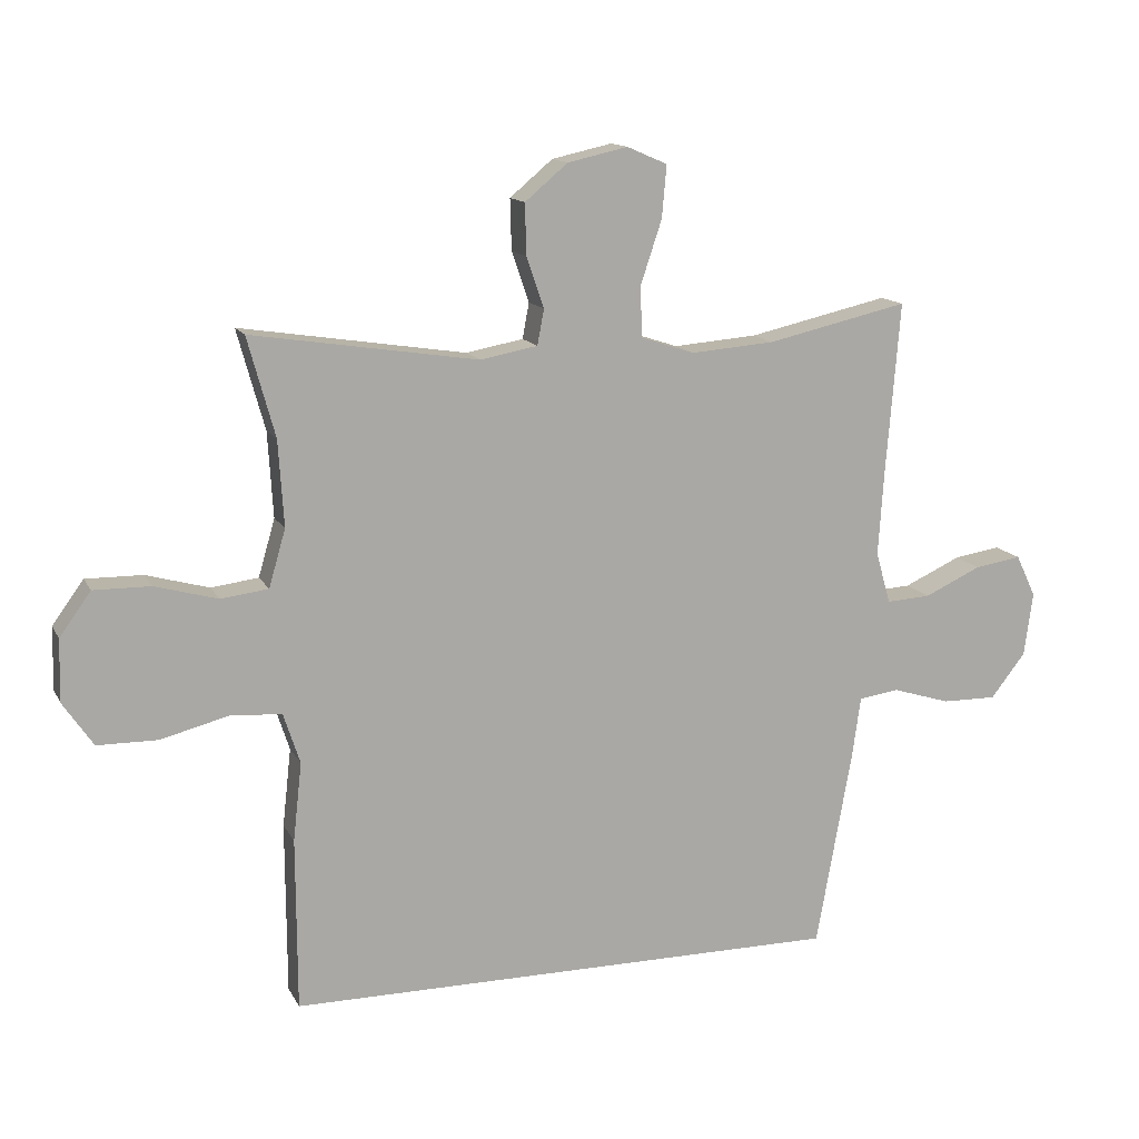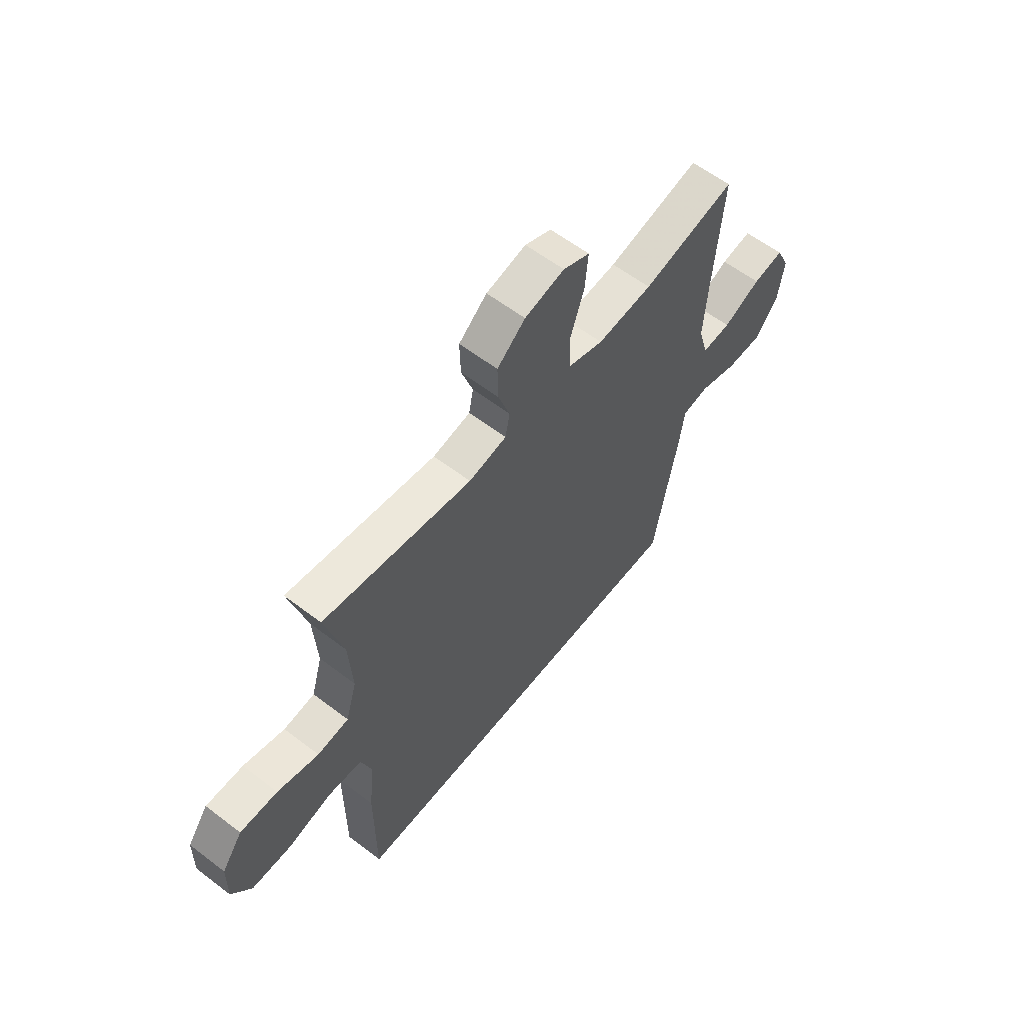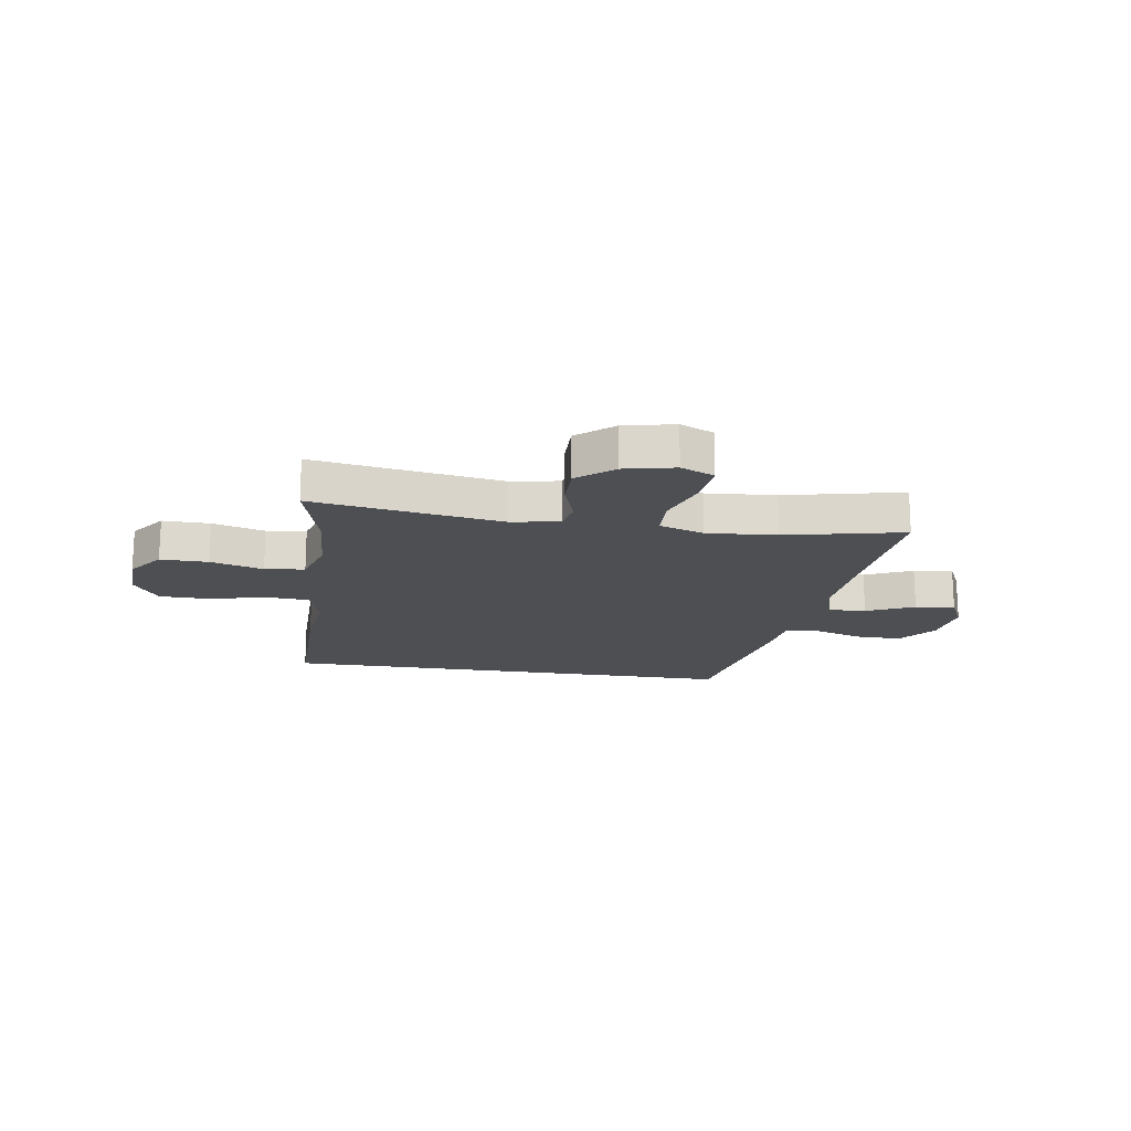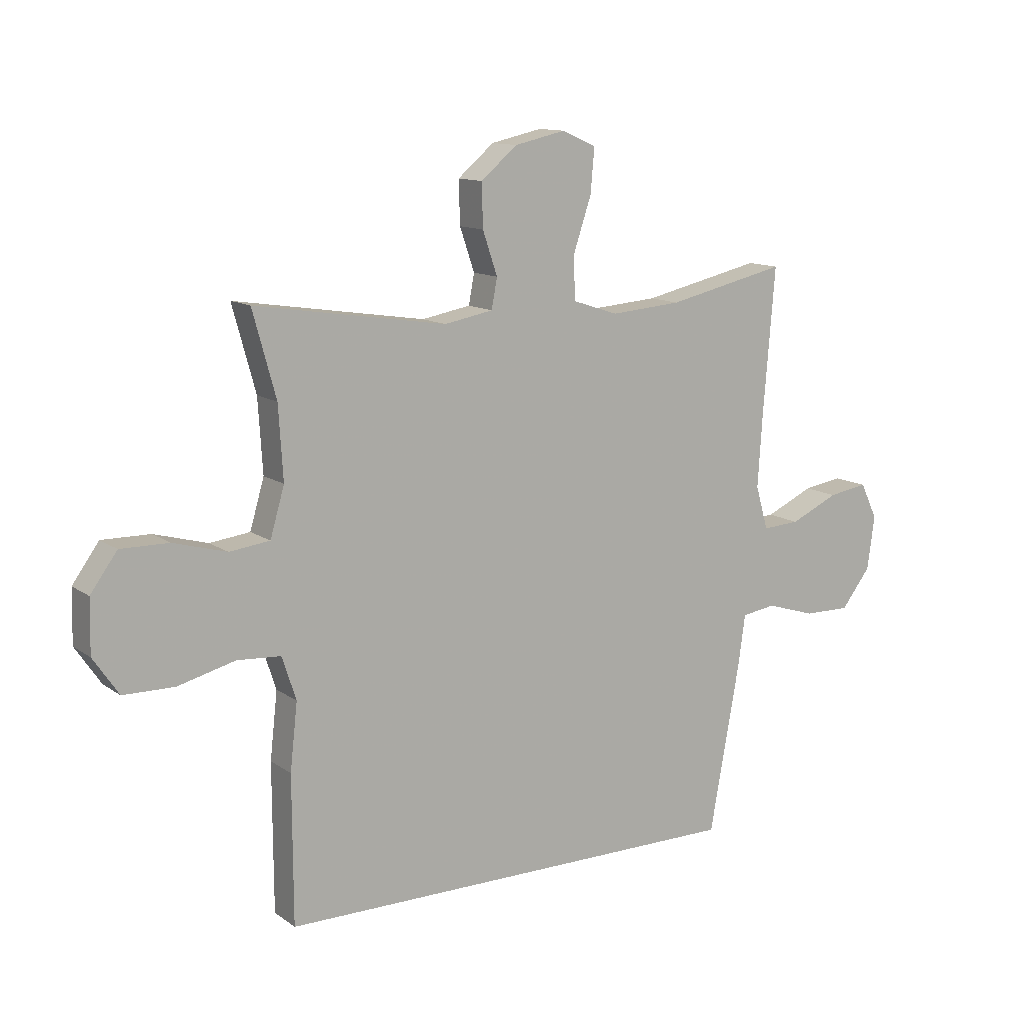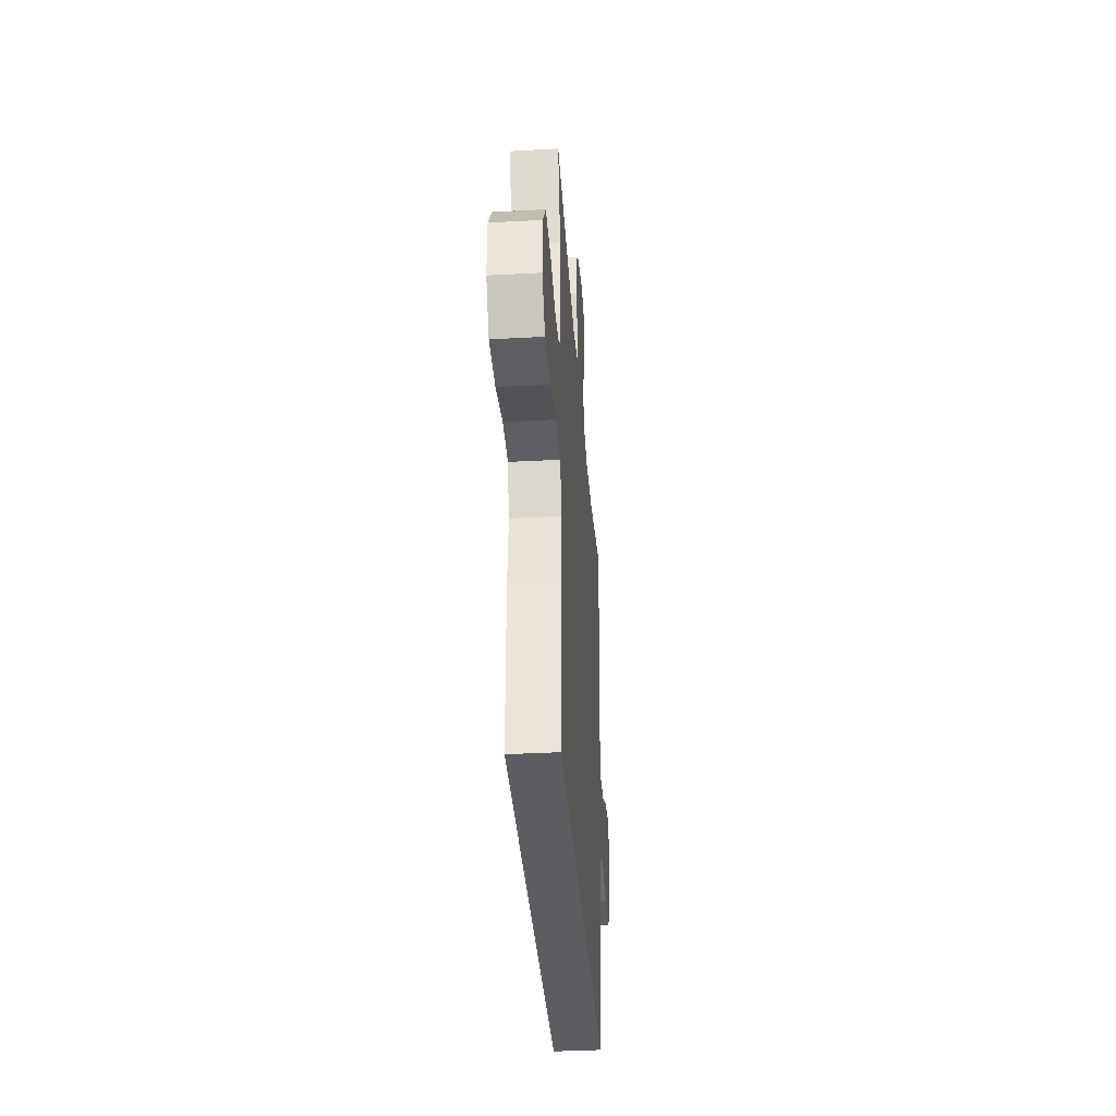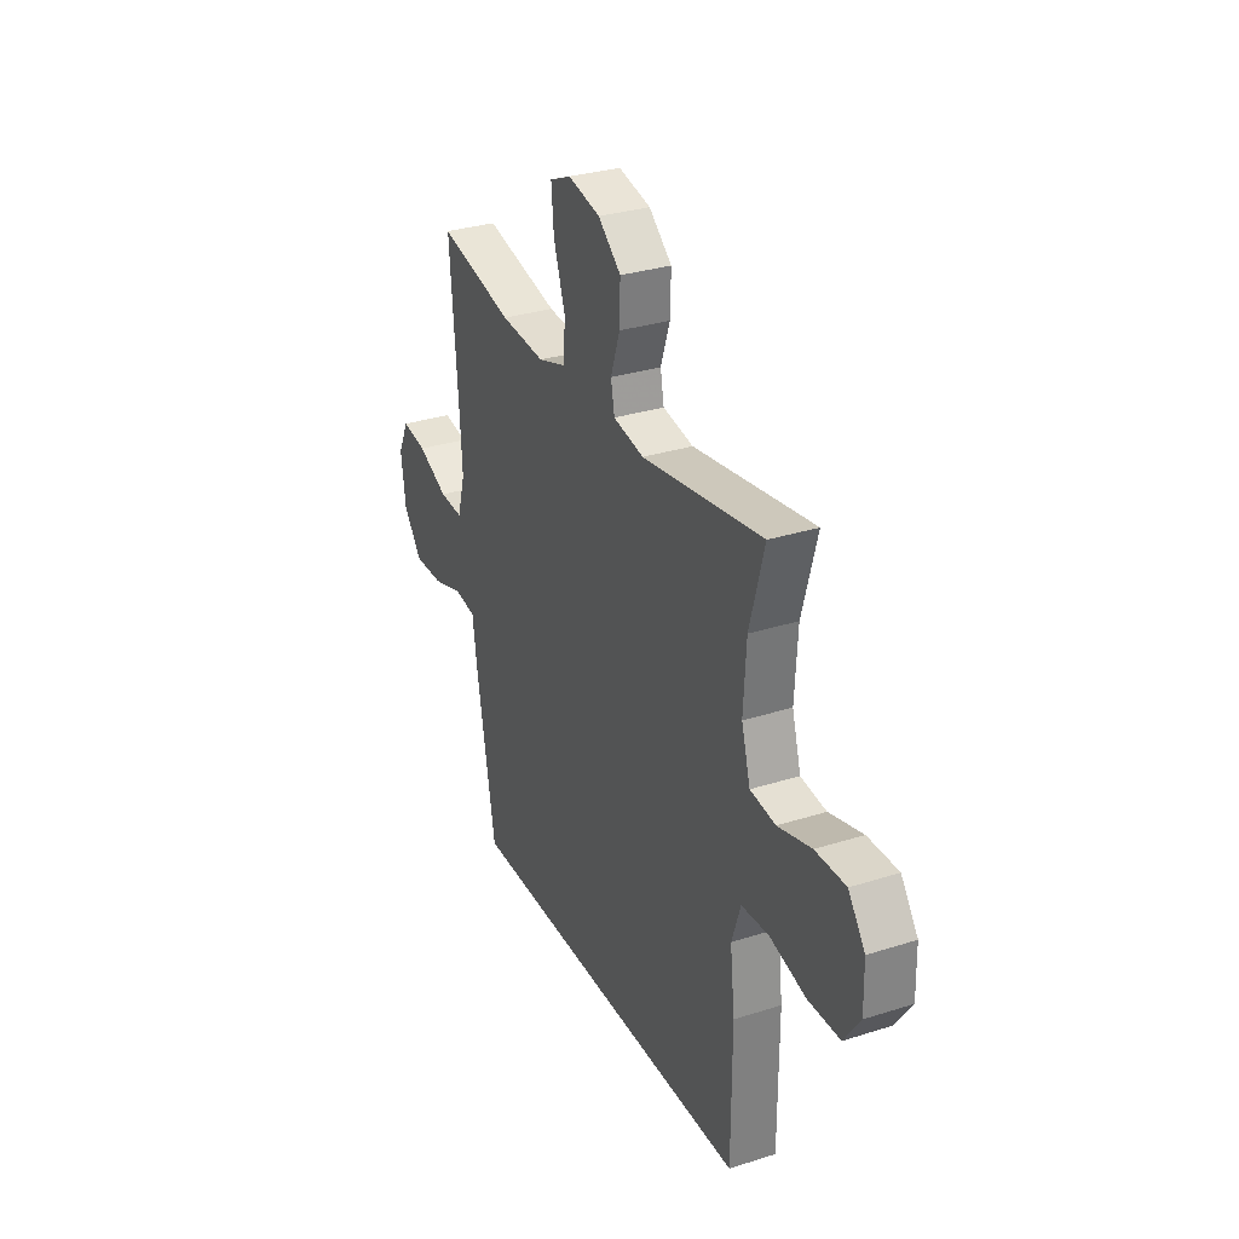
<metadata>
{"format":"obj","ext":"obj","renderer":"f3d","projection":"perspective","resolution":1024,"background":"white","views":[{"elev":13.5,"azim":-18.8,"up":"+Z"},{"elev":59.7,"azim":-51.9,"up":"+Z"},{"elev":-17.5,"azim":-9.1,"up":"+Y"},{"elev":12.3,"azim":-32.4,"up":"+Z"},{"elev":-36.7,"azim":-85.9,"up":"+Z"},{"elev":30.8,"azim":-114.6,"up":"+Z"}]}
</metadata>
<code>
v 0.5 0.07 0.5
v 0.479 0.07 0.24
v 0.471 0.07 0.116
v 0.493 0.07 0.039
v 0.559 0.07 0.043
v 0.644 0.07 0.082
v 0.714 0.07 0.093
v 0.744 0.07 0.03
v 0.731 0.07 -0.065
v 0.679 0.07 -0.132
v 0.597 0.07 -0.131
v 0.51 0.07 -0.104
v 0.45 0.07 -0.113
v 0.438 0.07 -0.2
v 0.384 0.07 -0.5
v -0.449 0.07 -0.5
v -0.45 0.07 -0.242
v -0.437 0.07 -0.125
v -0.462 0.07 -0.049
v -0.539 0.07 -0.044
v -0.64 0.07 -0.07
v -0.73 0.07 -0.069
v -0.775 0.07 -0.003
v -0.773 0.07 0.09
v -0.726 0.07 0.155
v -0.641 0.07 0.154
v -0.547 0.07 0.128
v -0.476 0.07 0.137
v -0.451 0.07 0.223
v -0.459 0.07 0.351
v -0.5 0.07 0.5
v -0.162 0.07 0.448
v -0.076 0.07 0.464
v -0.066 0.07 0.517
v -0.092 0.07 0.593
v -0.094 0.07 0.669
v -0.03 0.07 0.723
v 0.06 0.07 0.743
v 0.12 0.07 0.717
v 0.113 0.07 0.639
v 0.081 0.07 0.543
v 0.084 0.07 0.468
v 0.164 0.07 0.442
v 0.289 0.07 0.452
v 0.5 0 0.5
v 0.479 0 0.24
v 0.471 0 0.116
v 0.493 0 0.039
v 0.559 0 0.043
v 0.644 0 0.082
v 0.714 0 0.093
v 0.744 0 0.03
v 0.731 0 -0.065
v 0.679 0 -0.132
v 0.597 0 -0.131
v 0.51 0 -0.104
v 0.45 0 -0.113
v 0.438 0 -0.2
v 0.384 0 -0.5
v -0.449 0 -0.5
v -0.45 0 -0.242
v -0.437 0 -0.125
v -0.462 0 -0.049
v -0.539 0 -0.044
v -0.64 0 -0.07
v -0.73 0 -0.069
v -0.775 0 -0.003
v -0.773 0 0.09
v -0.726 0 0.155
v -0.641 0 0.154
v -0.547 0 0.128
v -0.476 0 0.137
v -0.451 0 0.223
v -0.459 0 0.351
v -0.5 0 0.5
v -0.162 0 0.448
v -0.076 0 0.464
v -0.066 0 0.517
v -0.092 0 0.593
v -0.094 0 0.669
v -0.03 0 0.723
v 0.06 0 0.743
v 0.12 0 0.717
v 0.113 0 0.639
v 0.081 0 0.543
v 0.084 0 0.468
v 0.164 0 0.442
v 0.289 0 0.452
f 38 39 40 41
f 38 41 42
f 37 38 42
f 34 35 36 37
f 34 37 42
f 33 34 42
f 32 33 42 43
f 30 31 32
f 29 30 32 43
f 24 25 26 27
f 24 27 28
f 23 24 28
f 20 21 22 23
f 19 20 23 28
f 18 19 28 29
f 16 17 18
f 13 14 15 16
f 13 16 18
f 12 13 18 29
f 5 6 7 8
f 4 5 8 9
f 44 1 2
f 44 2 3
f 43 44 3 4
f 29 43 4
f 10 11 12 29
f 4 9 10 29
f 85 84 83 82
f 86 85 82
f 86 82 81
f 81 80 79 78
f 86 81 78
f 86 78 77
f 87 86 77 76
f 76 75 74
f 87 76 74 73
f 71 70 69 68
f 72 71 68
f 72 68 67
f 67 66 65 64
f 72 67 64 63
f 73 72 63 62
f 62 61 60
f 60 59 58 57
f 62 60 57
f 73 62 57 56
f 52 51 50 49
f 53 52 49 48
f 46 45 88
f 47 46 88
f 48 47 88 87
f 48 87 73
f 73 56 55 54
f 73 54 53 48
f 1 45 46 2
f 2 46 47 3
f 3 47 48 4
f 4 48 49 5
f 5 49 50 6
f 6 50 51 7
f 7 51 52 8
f 8 52 53 9
f 9 53 54 10
f 10 54 55 11
f 11 55 56 12
f 12 56 57 13
f 13 57 58 14
f 14 58 59 15
f 15 59 60 16
f 16 60 61 17
f 17 61 62 18
f 18 62 63 19
f 19 63 64 20
f 20 64 65 21
f 21 65 66 22
f 22 66 67 23
f 23 67 68 24
f 24 68 69 25
f 25 69 70 26
f 26 70 71 27
f 27 71 72 28
f 28 72 73 29
f 29 73 74 30
f 30 74 75 31
f 31 75 76 32
f 32 76 77 33
f 33 77 78 34
f 34 78 79 35
f 35 79 80 36
f 36 80 81 37
f 37 81 82 38
f 38 82 83 39
f 39 83 84 40
f 40 84 85 41
f 41 85 86 42
f 42 86 87 43
f 43 87 88 44
f 44 88 45 1

</code>
